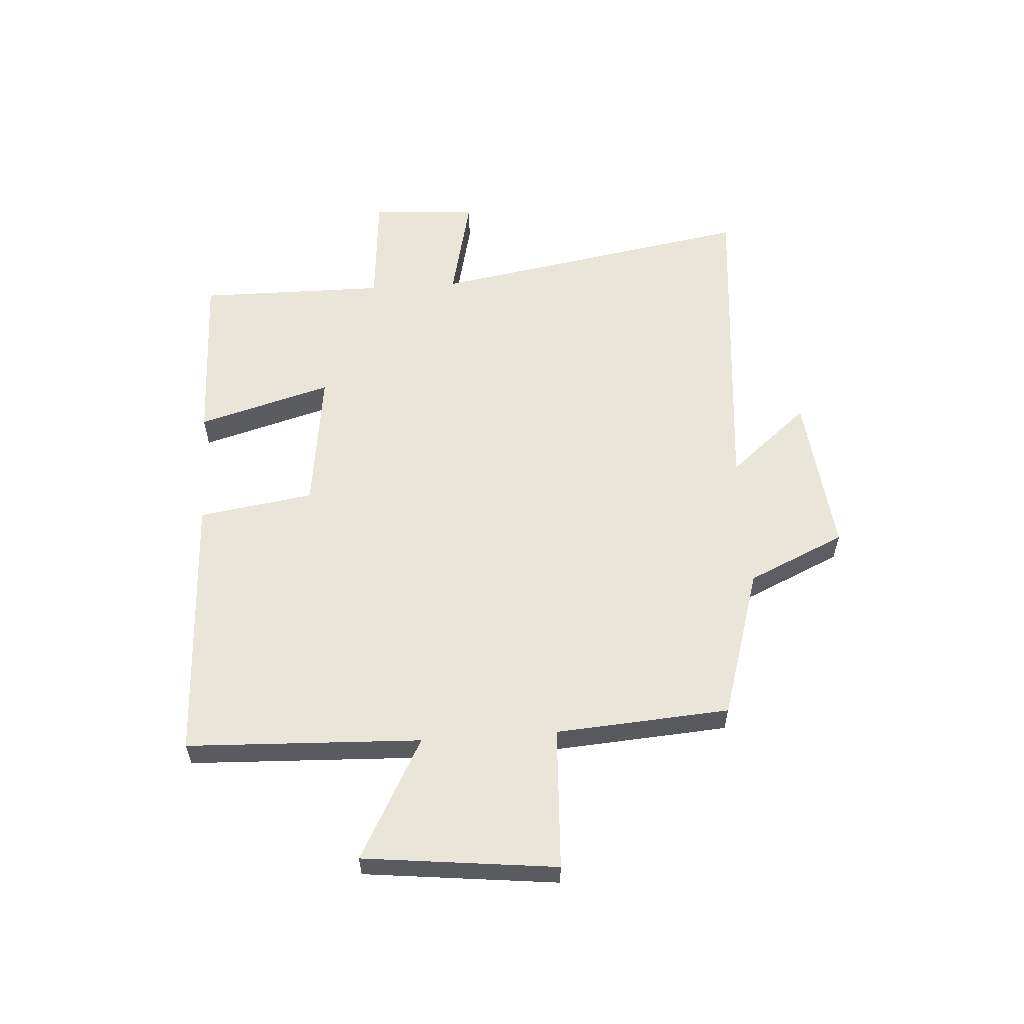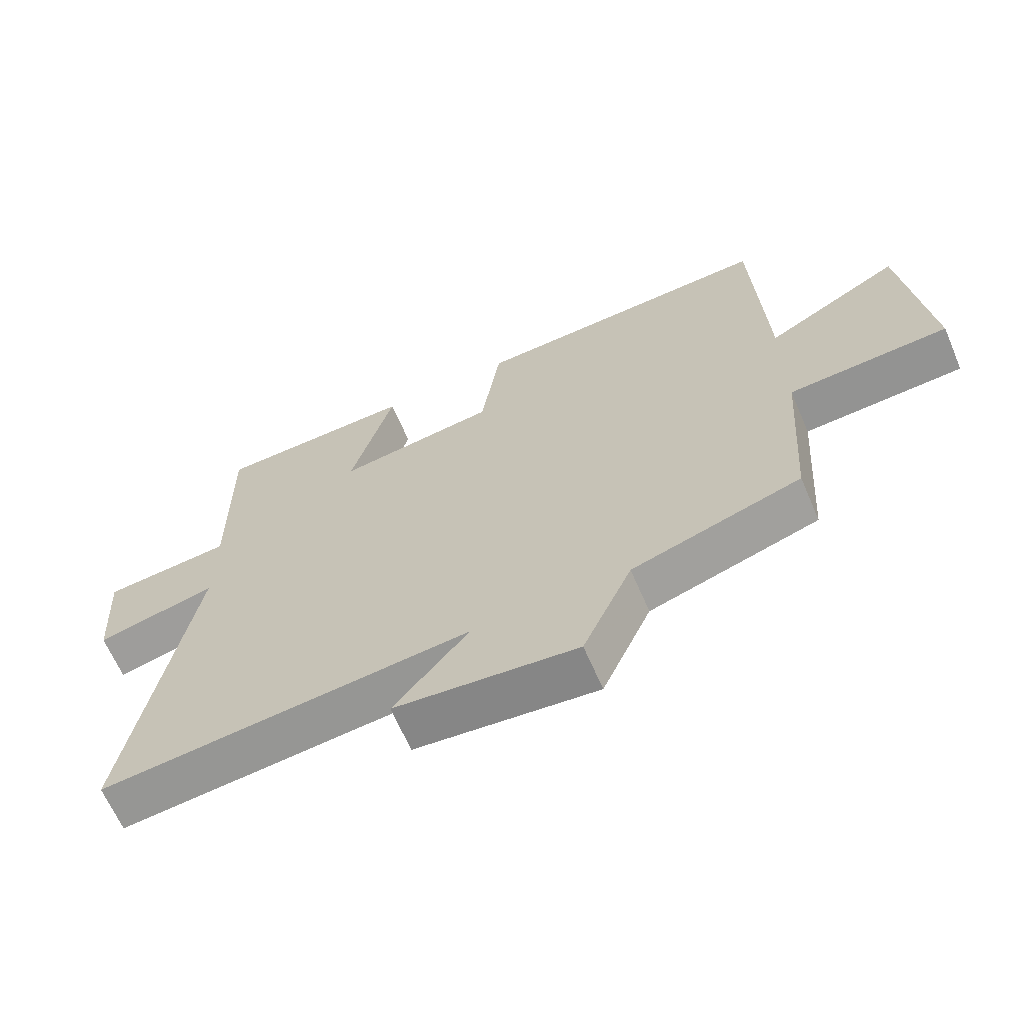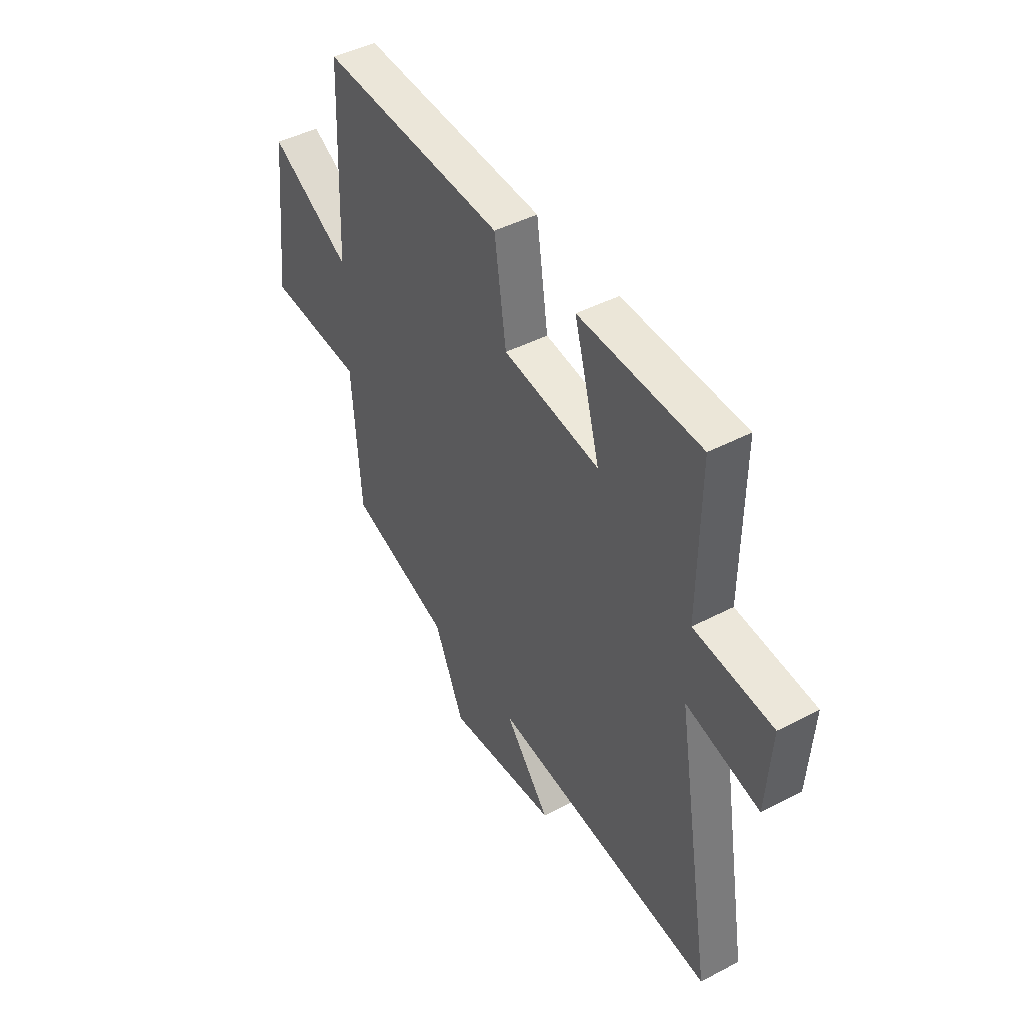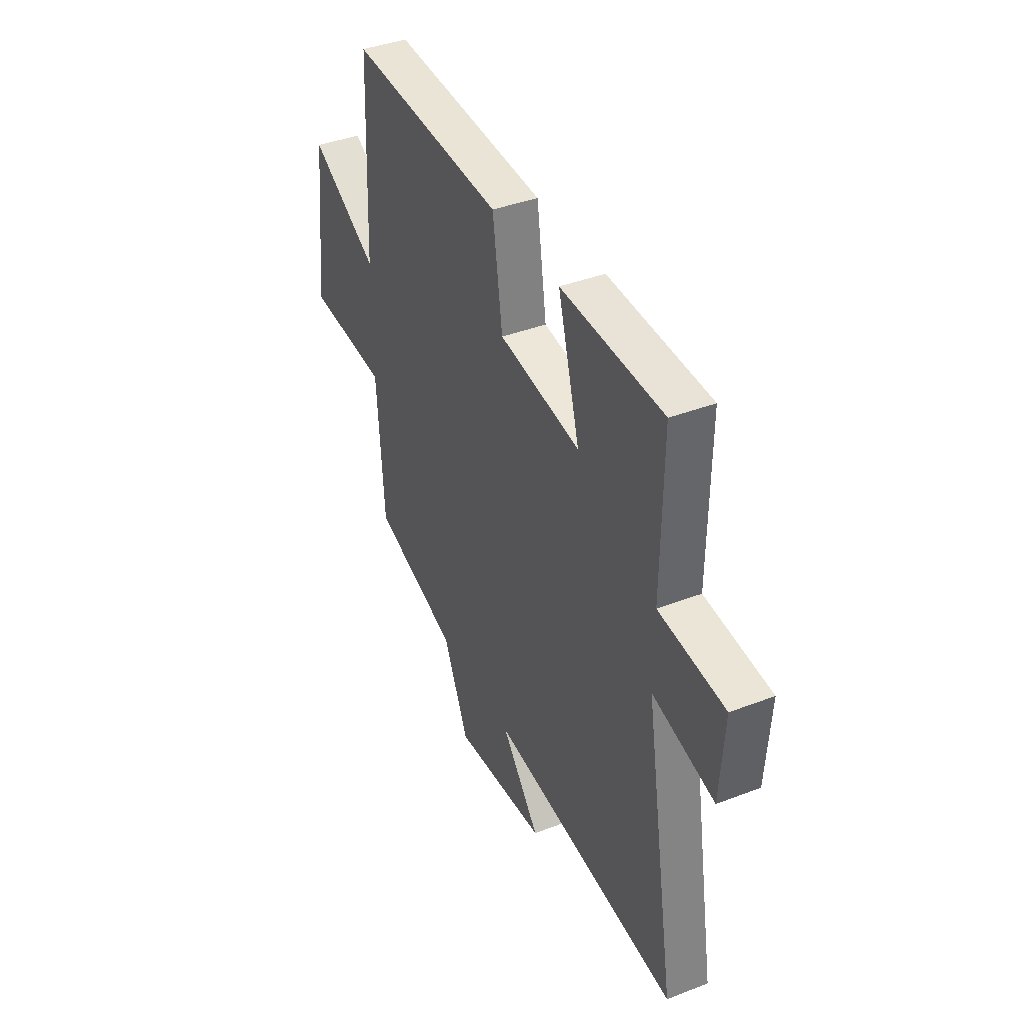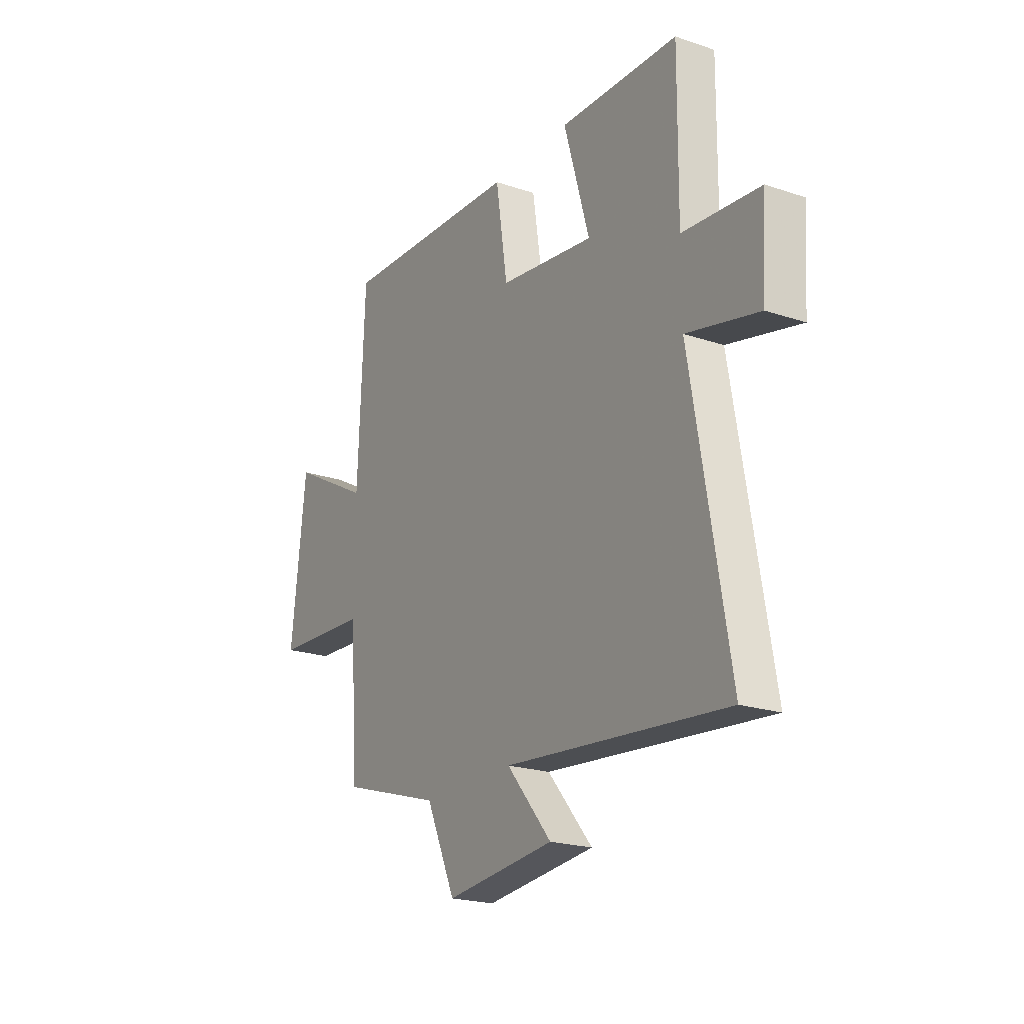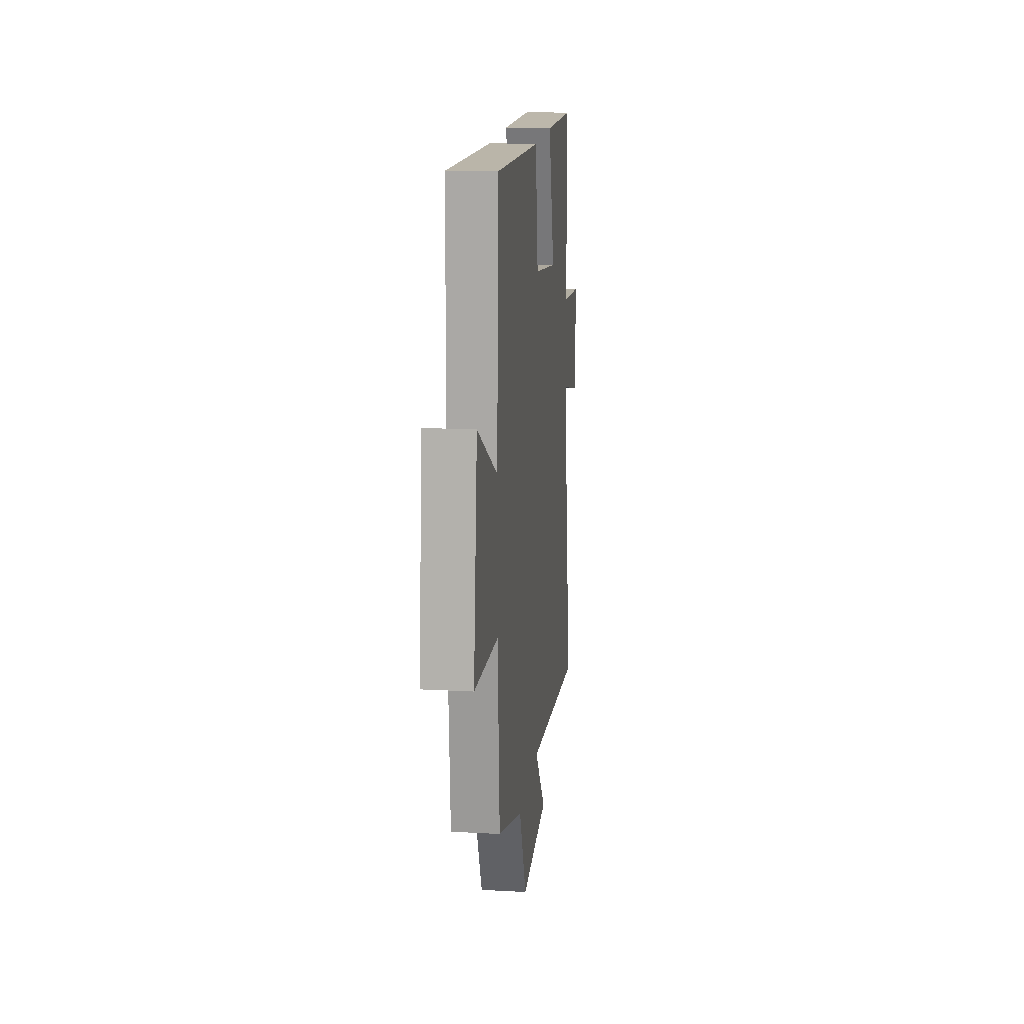
<metadata>
{"format":"obj","ext":"obj","renderer":"f3d","projection":"perspective","resolution":1024,"background":"white","views":[{"elev":57.8,"azim":86.1,"up":"+Y"},{"elev":-65.2,"azim":23.3,"up":"+Z"},{"elev":44.5,"azim":-121.3,"up":"+Z"},{"elev":40.0,"azim":-115.4,"up":"+Z"},{"elev":-21.4,"azim":-120.8,"up":"+Z"},{"elev":15.9,"azim":96.6,"up":"+Z"}]}
</metadata>
<code>
v -0.596 0.07 -0.553
v -0.5 0.07 0.009
v -0.686 0.07 -0.034
v -0.698 0.07 0.15
v -0.5 0.07 0.167
v -0.503 0.07 0.492
v -0.196 0.07 0.5
v -0.262 0.07 0.269
v -0.016 0.07 0.301
v 0.014 0.07 0.5
v 0.483 0.07 0.52
v 0.5 0.07 0.115
v 0.709 0.07 0.228
v 0.747 0.07 -0.106
v 0.5 0.07 -0.119
v 0.479 0.07 -0.42
v 0.218 0.07 -0.5
v 0.142 0.07 -0.668
v -0.14 0.07 -0.638
v -0.024 0.07 -0.5
v -0.596 0 -0.553
v -0.5 0 0.009
v -0.686 0 -0.034
v -0.698 0 0.15
v -0.5 0 0.167
v -0.503 0 0.492
v -0.196 0 0.5
v -0.262 0 0.269
v -0.016 0 0.301
v 0.014 0 0.5
v 0.483 0 0.52
v 0.5 0 0.115
v 0.709 0 0.228
v 0.747 0 -0.106
v 0.5 0 -0.119
v 0.479 0 -0.42
v 0.218 0 -0.5
v 0.142 0 -0.668
v -0.14 0 -0.638
v -0.024 0 -0.5
f 17 18 19 20
f 15 16 17 20
f 15 20 1 2
f 12 13 14 15
f 12 15 2
f 9 10 11 12
f 8 9 12 2
f 5 6 7 8
f 5 8 2 3
f 3 4 5
f 40 39 38 37
f 40 37 36 35
f 22 21 40 35
f 35 34 33 32
f 22 35 32
f 32 31 30 29
f 22 32 29 28
f 28 27 26 25
f 23 22 28 25
f 25 24 23
f 1 21 22 2
f 2 22 23 3
f 3 23 24 4
f 4 24 25 5
f 5 25 26 6
f 6 26 27 7
f 7 27 28 8
f 8 28 29 9
f 9 29 30 10
f 10 30 31 11
f 11 31 32 12
f 12 32 33 13
f 13 33 34 14
f 14 34 35 15
f 15 35 36 16
f 16 36 37 17
f 17 37 38 18
f 18 38 39 19
f 19 39 40 20
f 20 40 21 1

</code>
